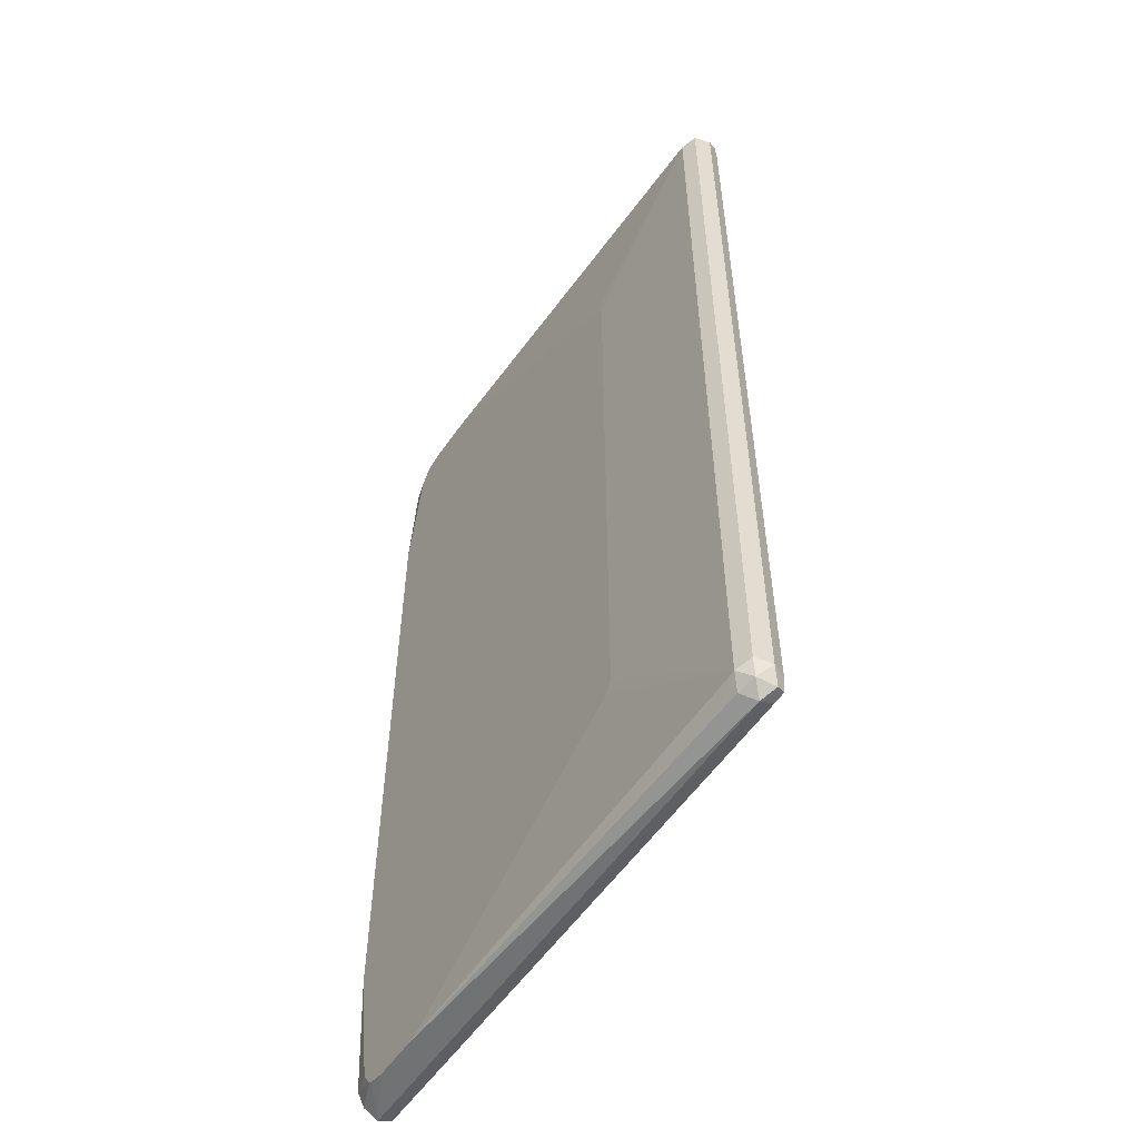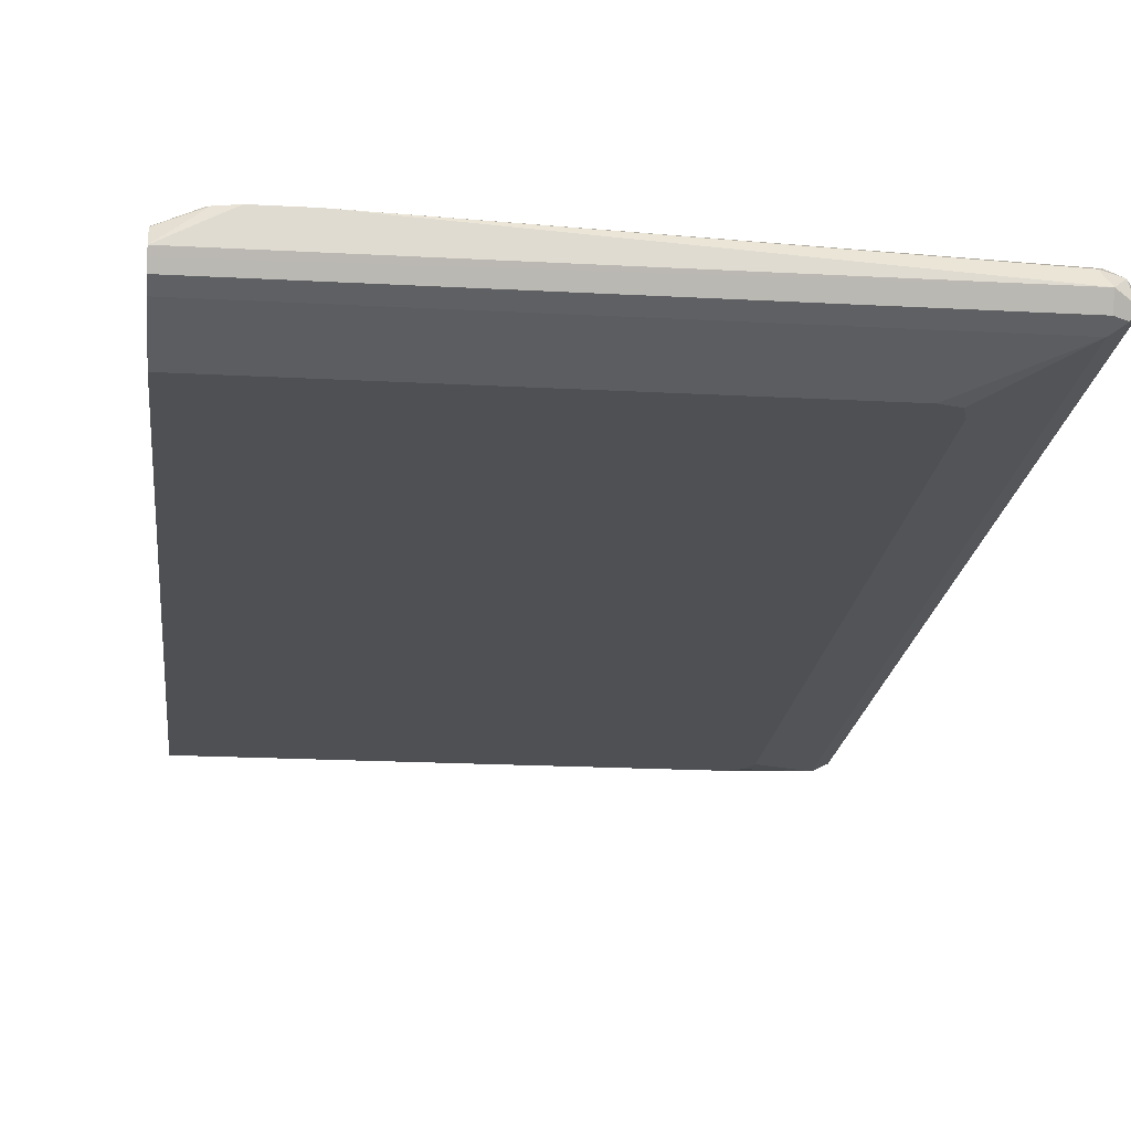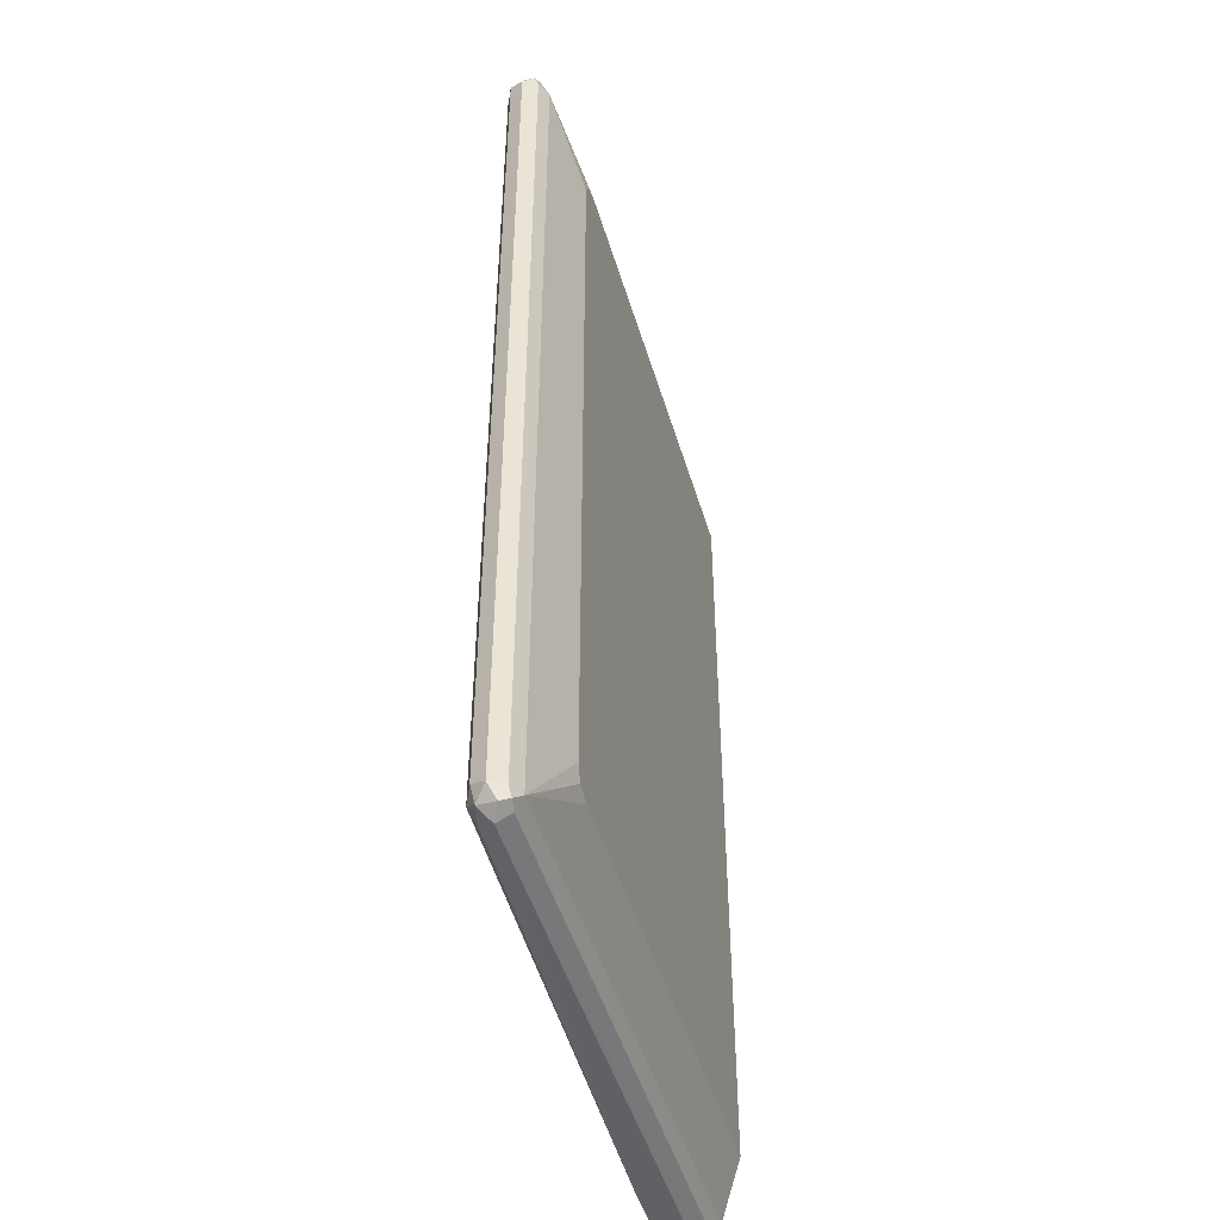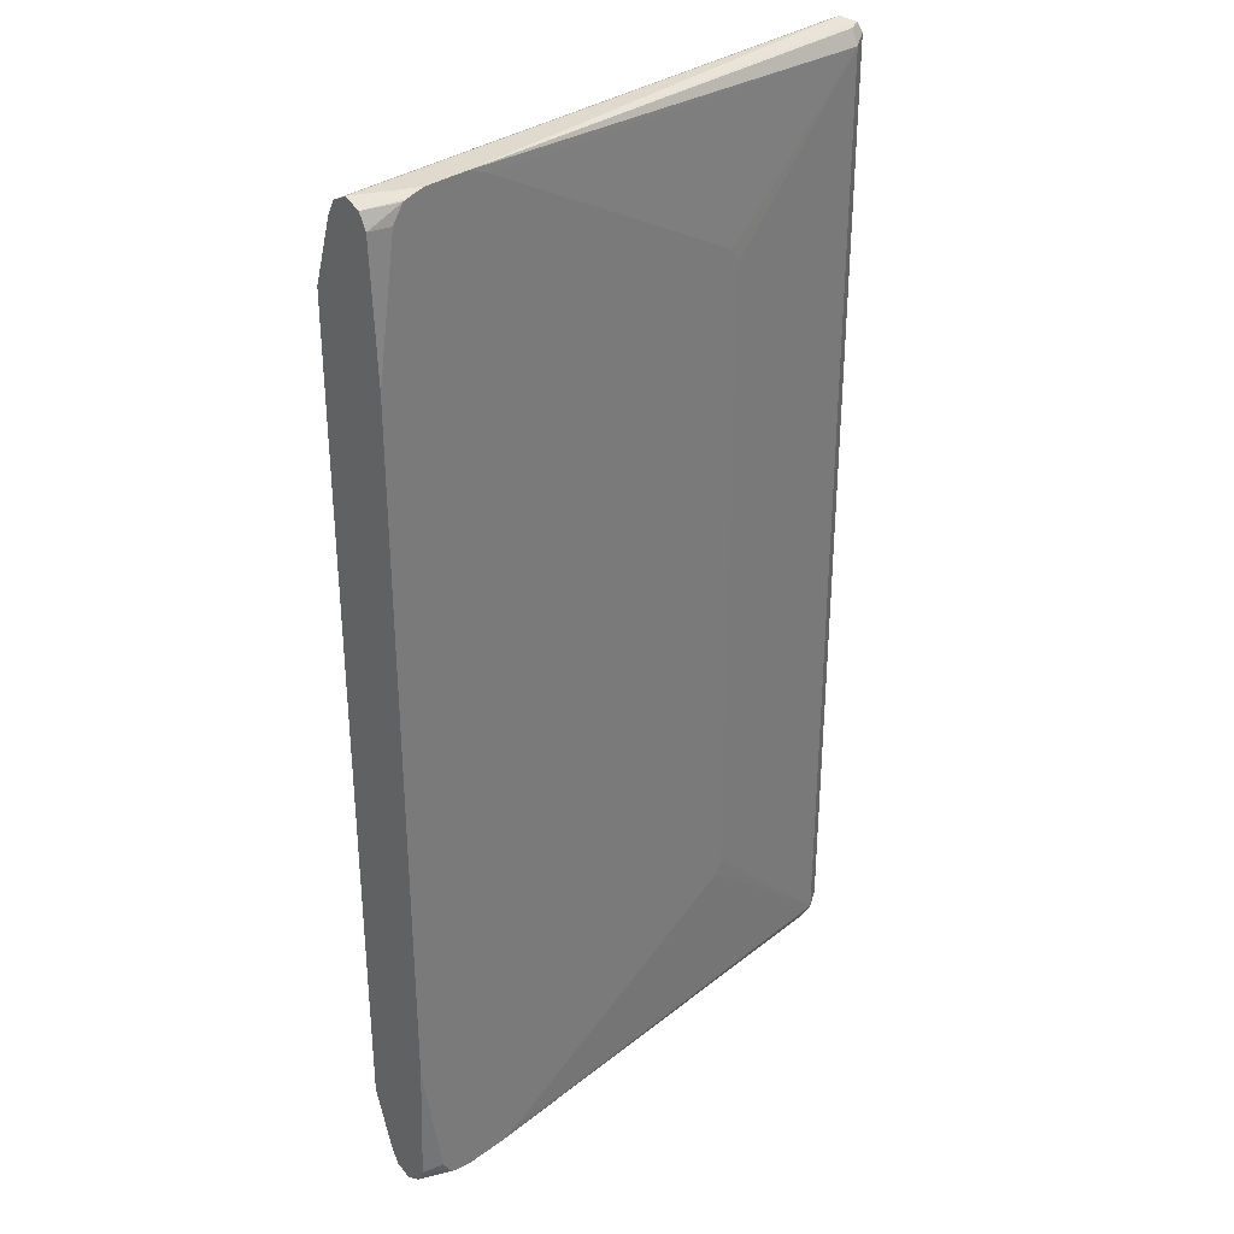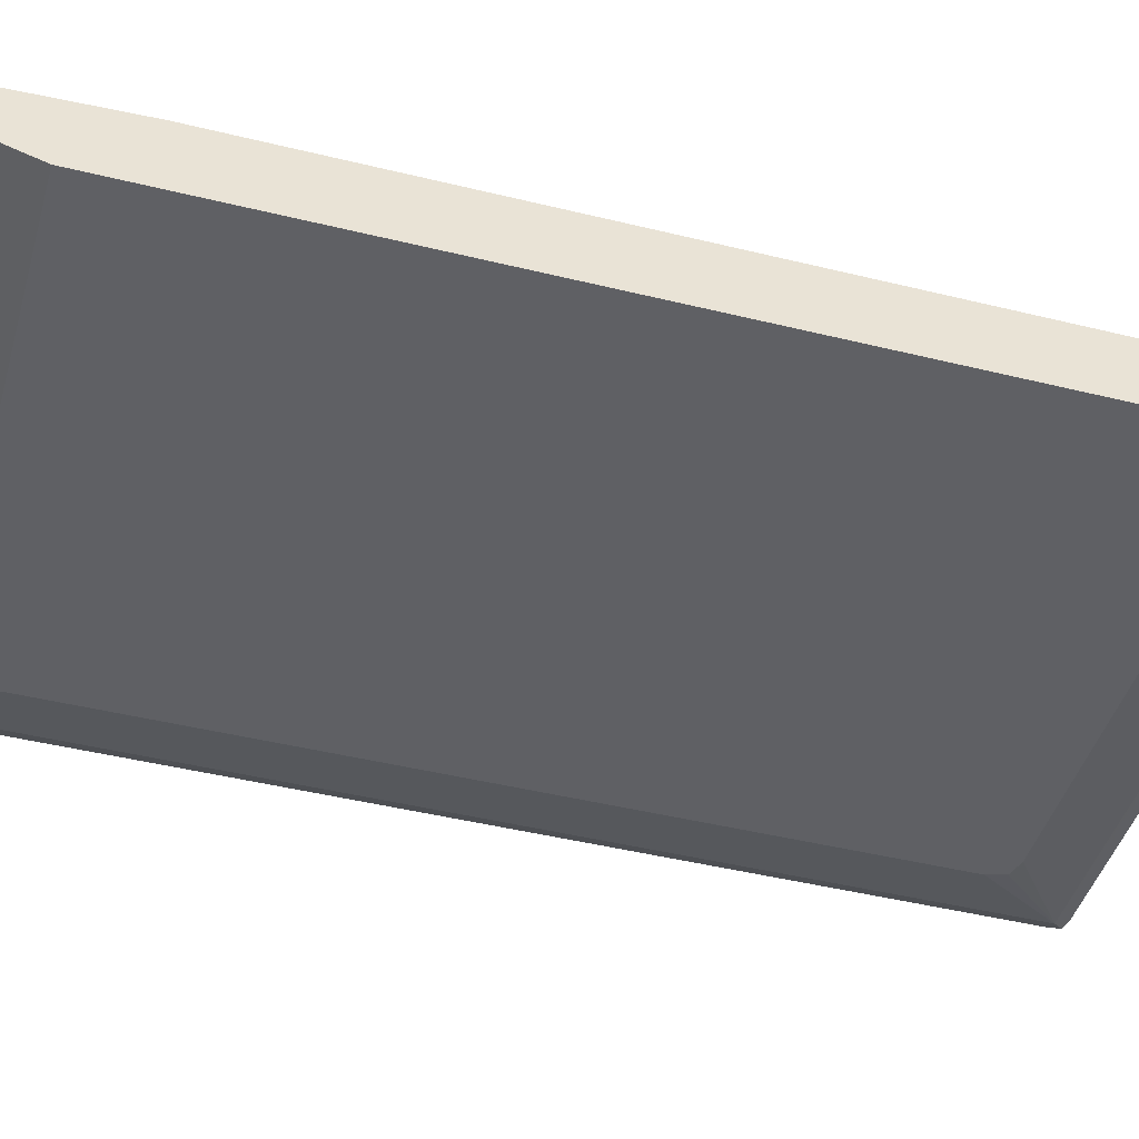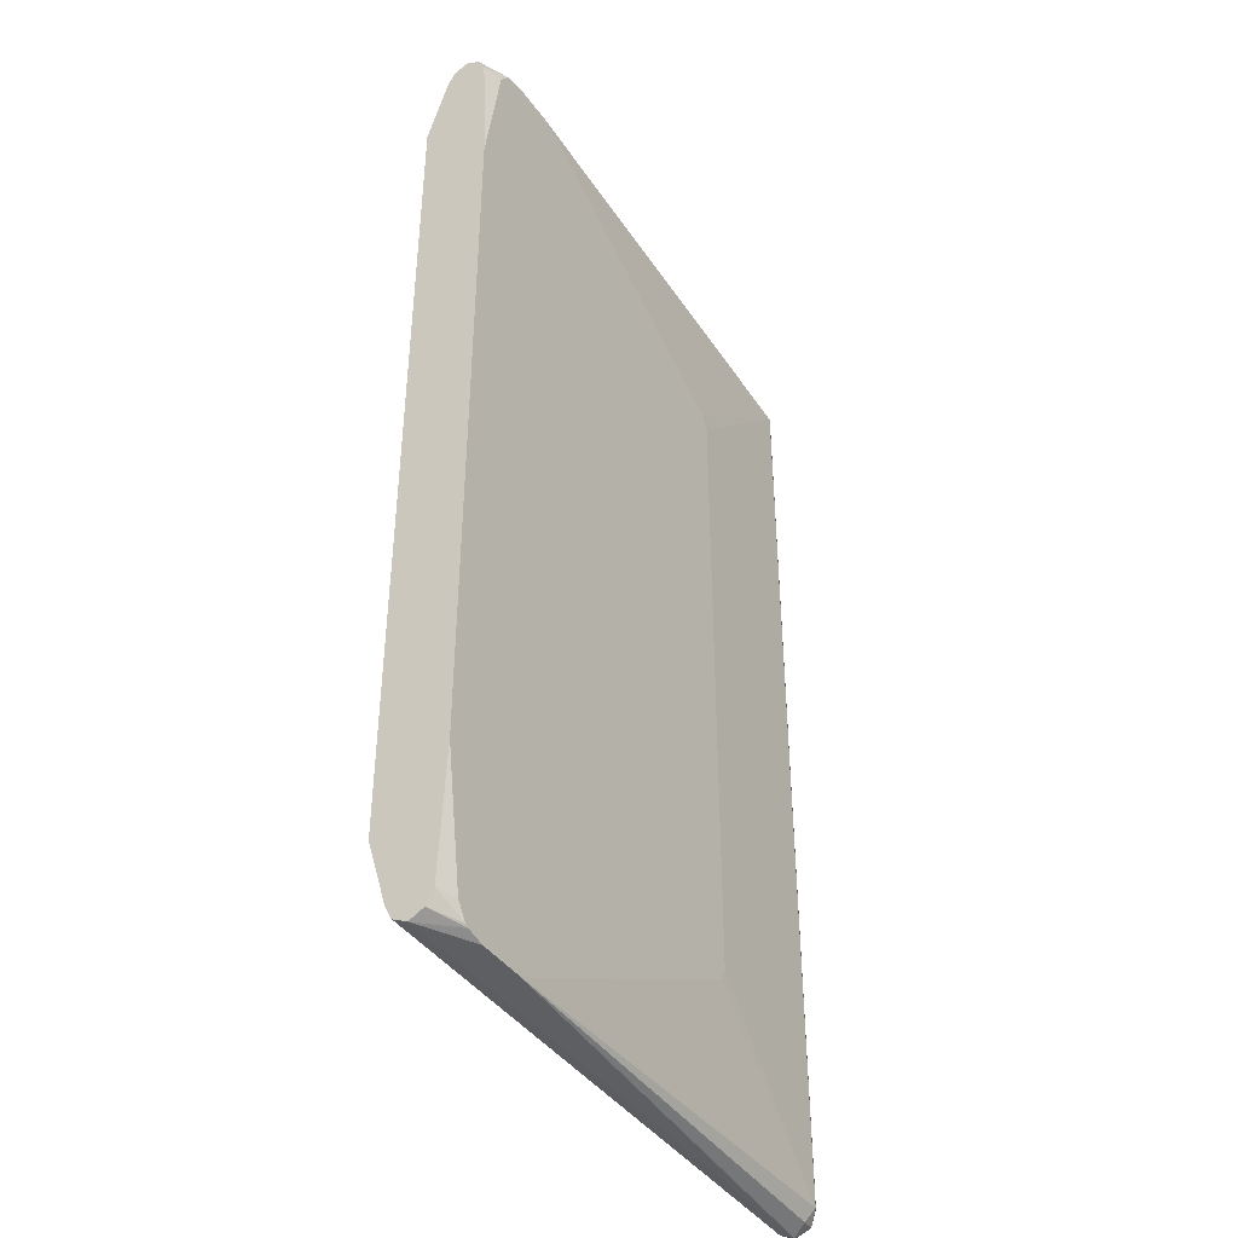
<metadata>
{"format":"obj","ext":"obj","renderer":"f3d","projection":"perspective","resolution":1024,"background":"white","views":[{"elev":-55.5,"azim":-123.9,"up":"+Z"},{"elev":-19.1,"azim":174.0,"up":"+Y"},{"elev":-47.7,"azim":-73.7,"up":"+Z"},{"elev":32.9,"azim":135.0,"up":"+Z"},{"elev":-44.6,"azim":74.0,"up":"+Y"},{"elev":-41.5,"azim":122.3,"up":"+Z"}]}
</metadata>
<code>
v -0.6908 -0.09011 -0.6606
v -0.6808 -0.07008 -0.6506
v -0.6757 -0.07509 -0.6756
v -0.6808 -0.1001 -0.6806
v -0.6808 -0.1101 -0.6606
v -0.6908 -0.09011 0.6606
v -0.6608 -0.06007 -0.6606
v -0.6808 -0.07008 0.6706
v -0.6507 -0.07008 -0.6806
v -0.6608 -0.09011 -0.6908
v -0.6757 -0.1126 -0.6756
v -0.6608 -0.1201 -0.6606
v -0.6808 -0.1101 0.6606
v -0.6833 -0.1051 0.6756
v -0.6808 -0.09011 0.6806
v -0.4505 -0.05203 -0.4505
v -0.4405 -0.05203 -0.4705
v -0.05248 -0.05203 -0.6831
v -0.03004 -0.05203 -0.6908
v -0.6608 -0.06007 0.6606
v -0.6757 -0.07509 0.6832
v 0.1022 -0.09011 -0.6908
v 0.1022 -0.09819 -0.6867
v -0.6608 -0.1101 -0.6806
v 0.1022 -0.1142 -0.6727
v 0.1022 -0.1201 -0.6606
v -0.5406 -0.1469 -0.5722
v -0.5652 -0.1469 -0.5652
v -0.5723 -0.1469 -0.5405
v -0.6608 -0.1201 0.6606
v -0.6708 -0.1101 0.6806
v -0.6608 -0.09011 0.6908
v -0.4505 -0.05203 0.4505
v 0.02996 -0.05203 -0.6908
v -0.6608 -0.07008 0.6806
v -0.03004 -0.05203 0.6908
v -0.05745 -0.05203 0.6798
v -0.4405 -0.05203 0.4705
v -0.4432 -0.05203 0.4651
v 0.05472 -0.05203 -0.6852
v 0.1022 -0.0722 -0.6817
v 0.1022 -0.1101 -0.6806
v 0.1022 -0.1469 -0.5722
v -0.5723 -0.1469 0.5405
v -0.5615 -0.1469 0.562
v -0.5444 -0.1469 0.5706
v -0.539 -0.1469 0.5722
v 0.1022 -0.1201 0.6606
v 0.1022 -0.1141 0.6728
v 0.1022 -0.1101 0.6806
v 0.1022 -0.1022 0.6847
v 0.1022 -0.09011 0.6908
v 0.02996 -0.05203 0.6908
v 0.06008 -0.05203 -0.6825
v 0.1022 -0.07008 -0.6806
v 0.1022 -0.1469 0.5722
v 0.1022 -0.07008 0.6806
v 0.05511 -0.05203 0.6844
v 0.07397 -0.05203 -0.6606
v 0.1022 -0.06007 -0.6606
v 0.1022 -0.06902 -0.6786
v 0.1022 -0.06412 0.6687
v 0.05884 -0.05203 0.6829
v 0.1022 -0.05203 -0.4805
v 0.1022 -0.06007 0.6606
v 0.07397 -0.05203 0.6606
v 0.1022 -0.05203 0.4805
f 1 2 3
f 24 42 25
f 23 42 24
f 22 42 23
f 22 25 42
f 22 26 25
f 22 43 26
f 22 56 43
f 22 49 48
f 22 50 49
f 22 51 50
f 22 52 51
f 22 57 52
f 22 62 57
f 22 65 62
f 22 67 65
f 22 64 67
f 22 60 64
f 22 61 60
f 22 55 61
f 22 41 55
f 22 40 41
f 22 34 40
f 21 36 35
f 21 32 36
f 20 39 33
f 20 38 39
f 20 37 38
f 20 36 37
f 20 35 36
f 27 43 56
f 20 21 35
f 27 56 47
f 27 46 45
f 65 67 66
f 63 65 66
f 62 65 63
f 59 64 60
f 57 63 58
f 57 62 63
f 54 61 55
f 54 60 61
f 54 59 60
f 52 58 53
f 52 57 58
f 40 55 41
f 40 54 55
f 32 53 36
f 32 52 53
f 32 51 52
f 31 51 32
f 31 50 51
f 31 49 50
f 30 49 31
f 30 48 49
f 30 56 48
f 30 47 56
f 30 46 47
f 30 45 46
f 30 44 45
f 27 29 28
f 27 44 29
f 27 45 44
f 27 47 46
f 16 18 17
f 22 48 56
f 16 34 19
f 9 19 10
f 8 21 20
f 8 15 21
f 7 33 16
f 7 20 33
f 7 19 9
f 7 18 19
f 7 17 18
f 7 16 17
f 6 15 8
f 6 14 15
f 6 13 14
f 5 30 13
f 5 12 30
f 5 11 12
f 4 11 5
f 4 10 11
f 3 10 4
f 3 9 10
f 3 7 9
f 2 20 7
f 16 19 18
f 2 7 3
f 1 8 2
f 1 6 8
f 1 13 6
f 1 5 13
f 1 4 5
f 1 3 4
f 10 19 34
f 10 34 22
f 2 8 20
f 10 23 24
f 10 22 23
f 16 40 34
f 16 54 40
f 16 59 54
f 16 64 59
f 16 66 67
f 16 63 66
f 16 58 63
f 16 53 58
f 16 36 53
f 16 37 36
f 16 38 37
f 16 39 38
f 16 33 39
f 15 32 21
f 16 67 64
f 14 31 32
f 14 32 15
f 11 24 12
f 12 24 25
f 10 24 11
f 12 26 43
f 12 43 27
f 12 25 26
f 12 28 29
f 12 29 44
f 12 44 30
f 13 30 31
f 13 31 14
f 12 27 28

</code>
